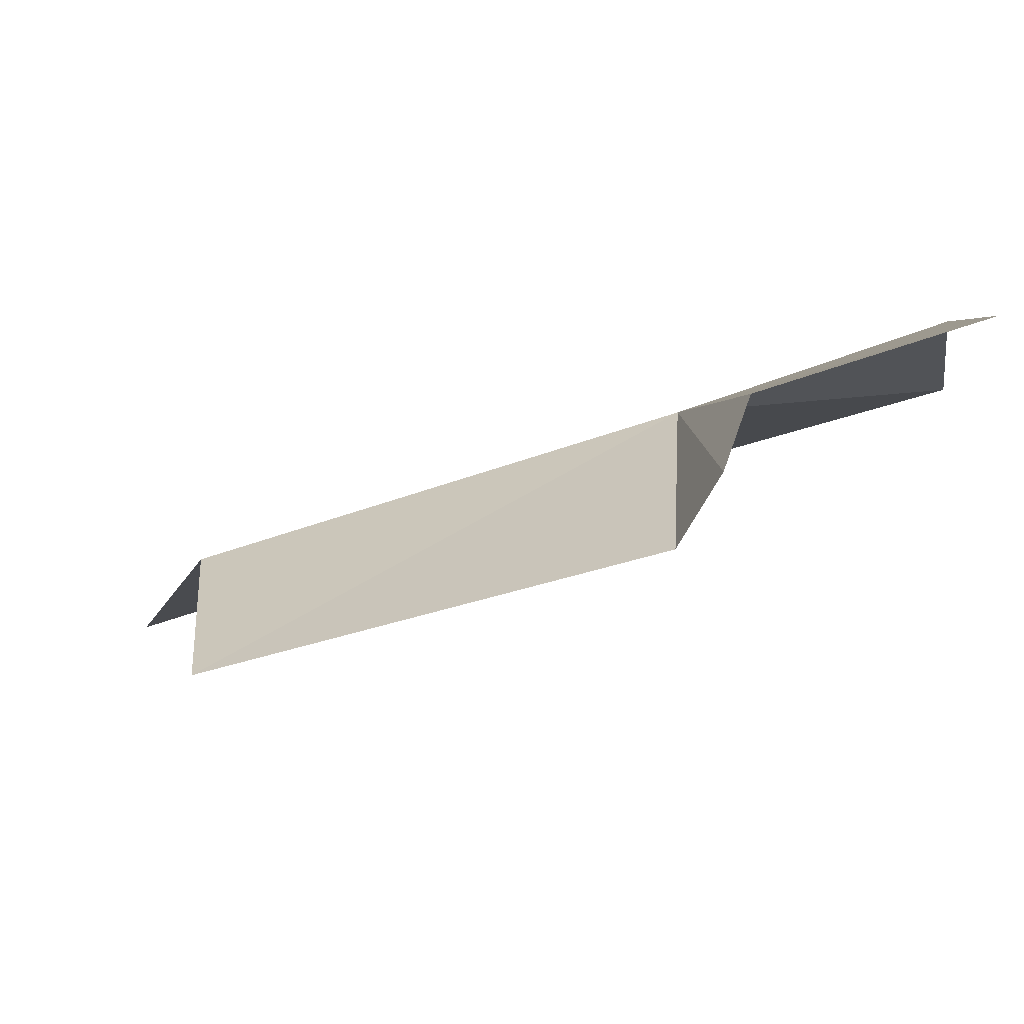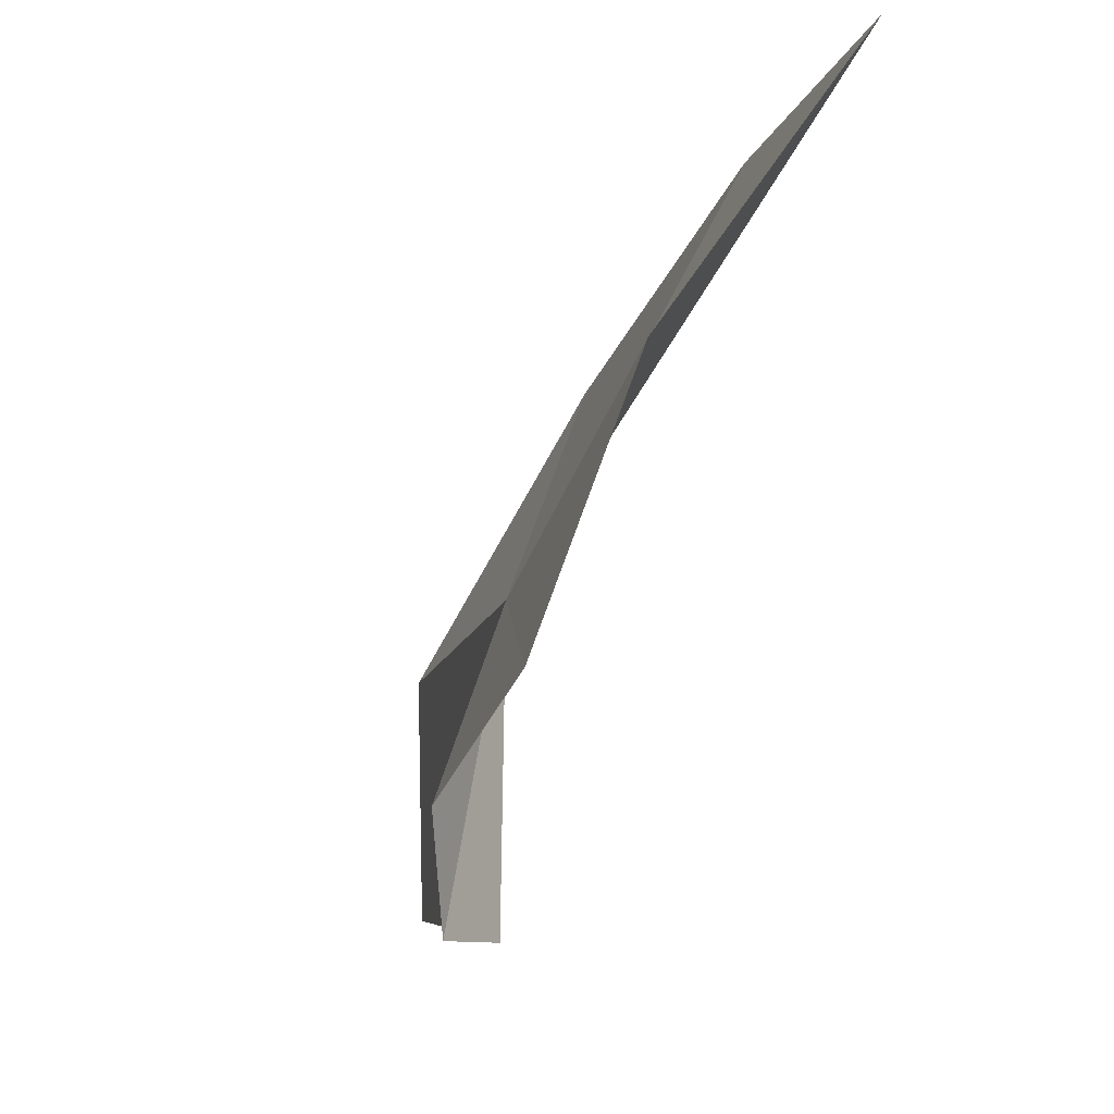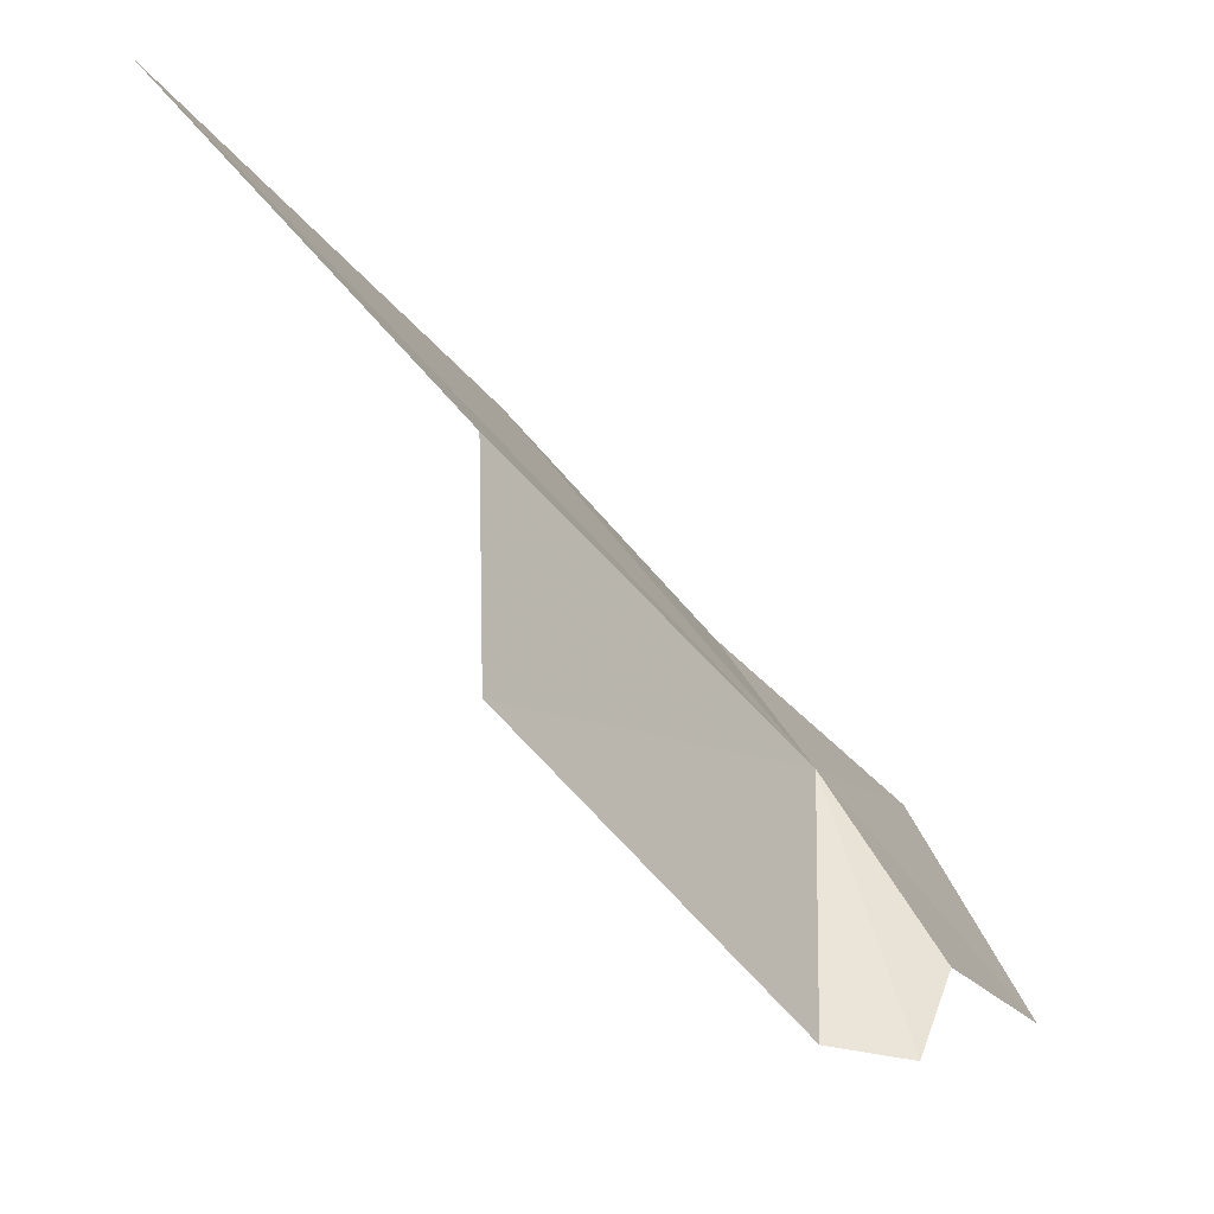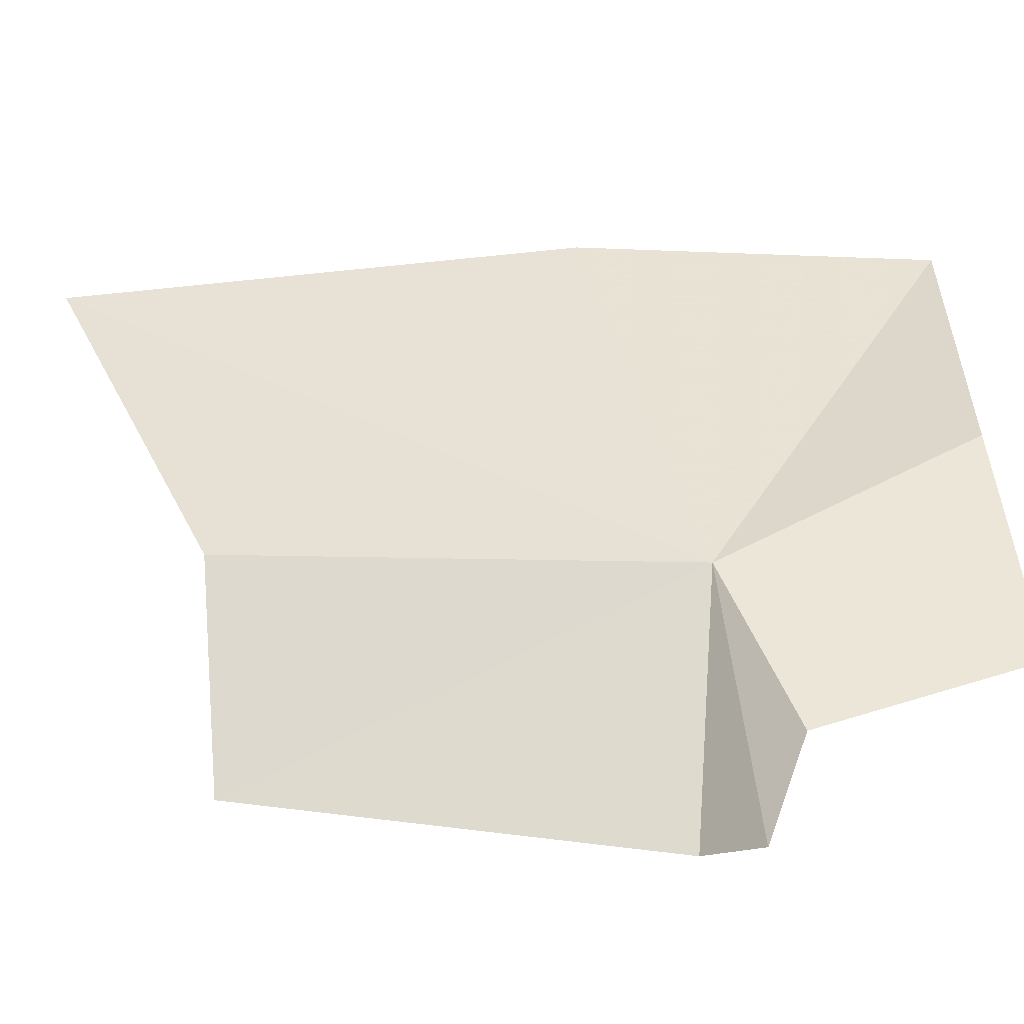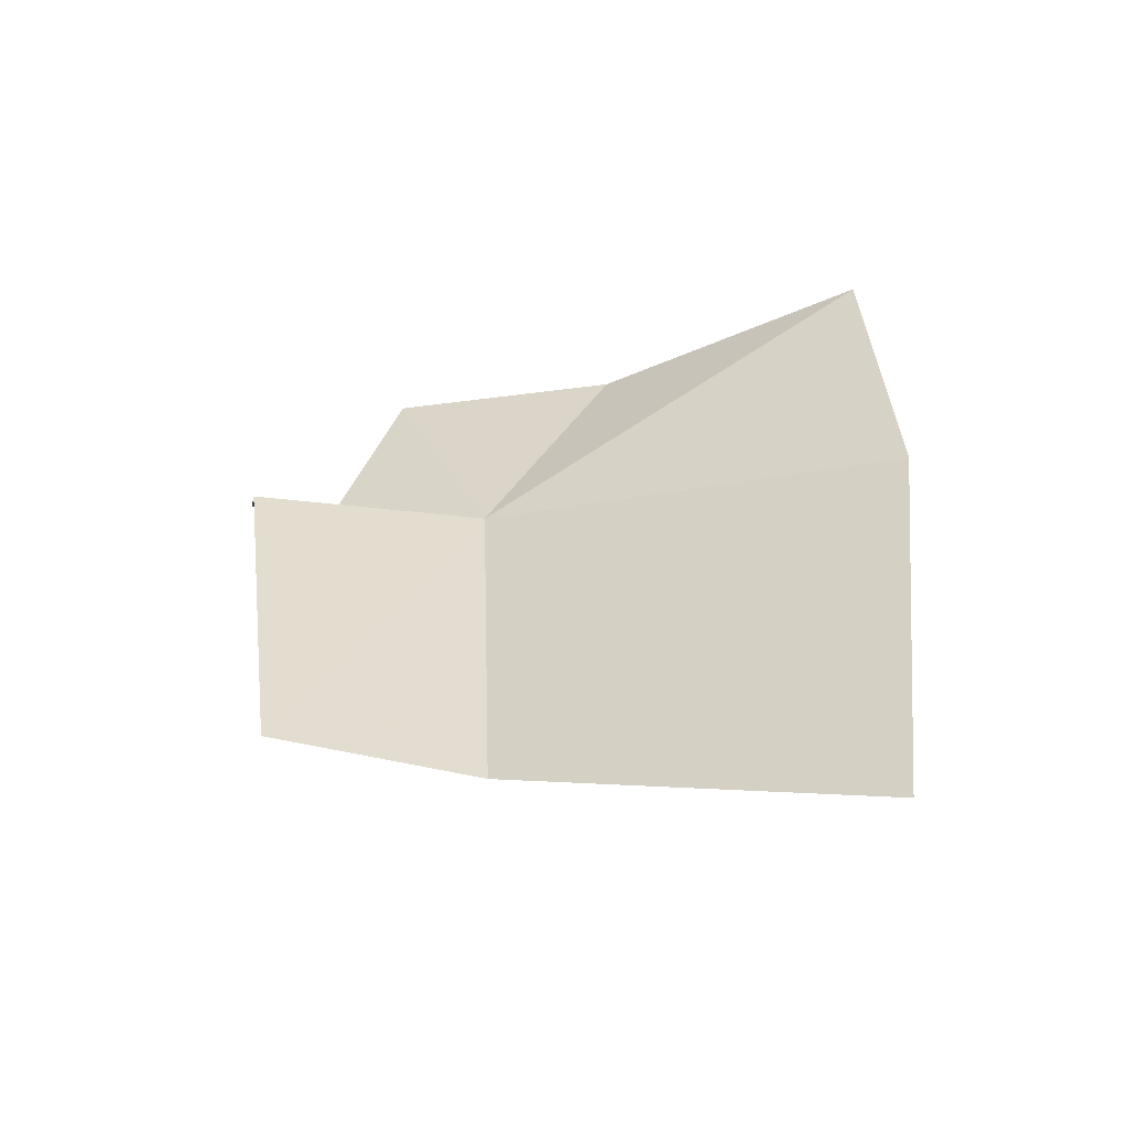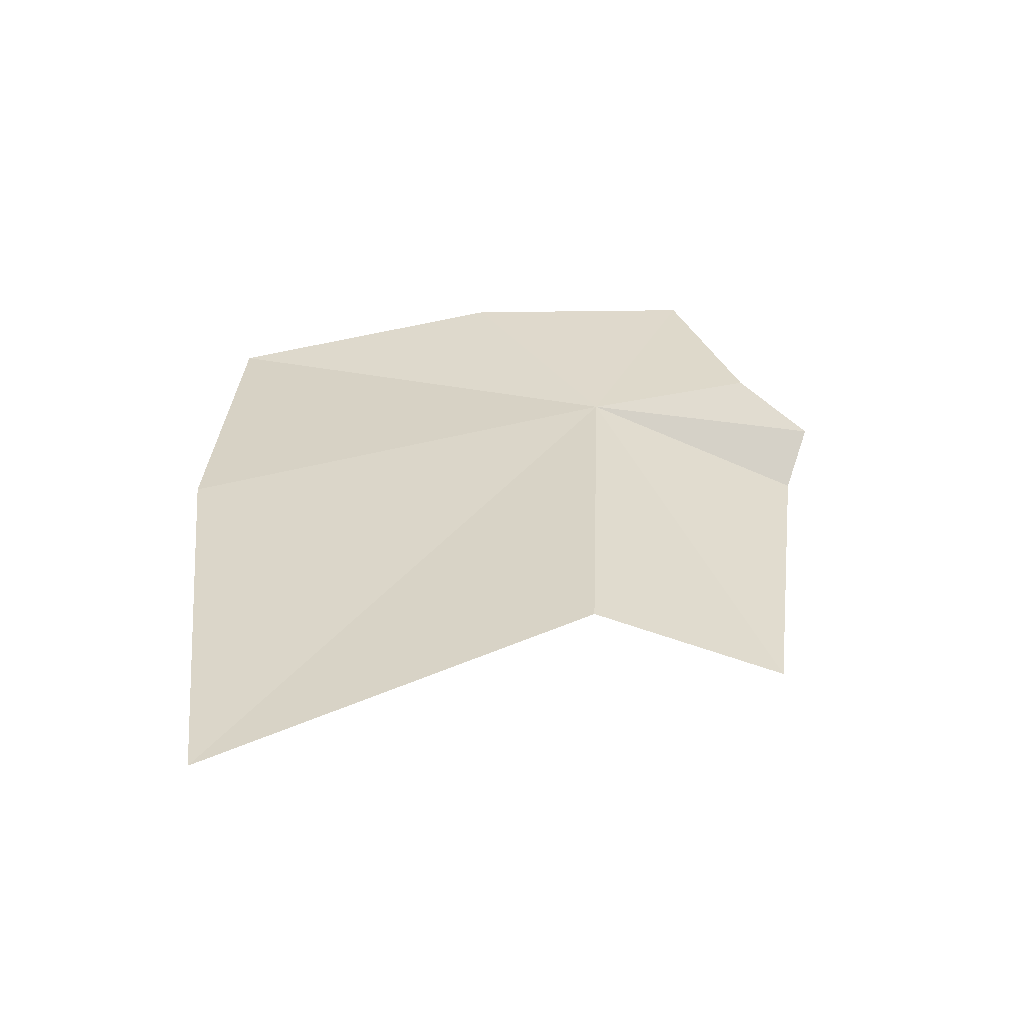
<metadata>
{"format":"obj","ext":"obj","renderer":"f3d","projection":"perspective","resolution":1024,"background":"white","views":[{"elev":-65.0,"azim":-72.3,"up":"+Y"},{"elev":-12.9,"azim":-13.2,"up":"+Y"},{"elev":-39.8,"azim":-147.5,"up":"+Y"},{"elev":-19.9,"azim":-89.1,"up":"+Y"},{"elev":-53.3,"azim":80.4,"up":"+Z"},{"elev":-59.4,"azim":-112.8,"up":"+Z"}]}
</metadata>
<code>
v 7.294 27.76 25.71
v 12.95 37.97 22.96
v 12.83 37.49 31.71
v 8.412 31.08 31.83
v 6.168 25.22 32.44
v 5.608 23.61 27.4
v 12.59 36.51 10.38
v 7.616 28.11 14.8
v 7.3 21.43 25.27
v 7.678 22.72 15.24
v 5.992 21.33 26.56
f 1 3 2
f 1 4 3
f 1 5 4
f 1 6 5
f 1 2 7
f 1 7 8
f 1 10 9
f 1 8 10
f 1 11 6
f 1 9 11

</code>
